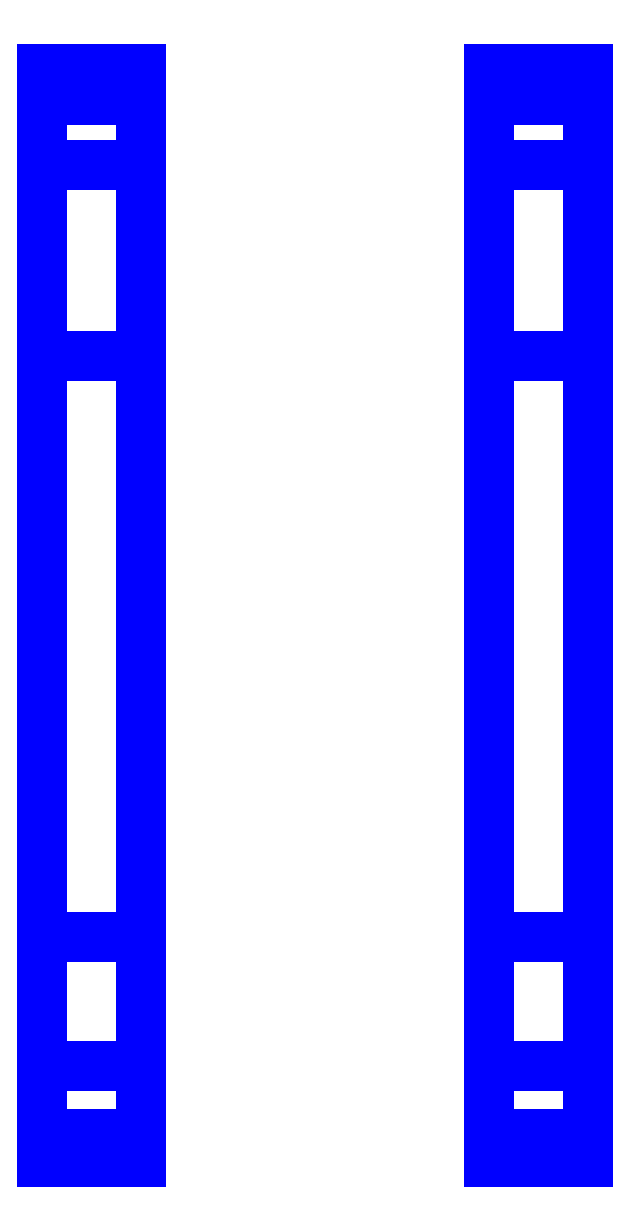
<metadata>
{"format":"dxf","ext":"dxf","renderer":"ezdxf+matplotlib","layout":"modelspace","background":"white","min_lineweight":24,"dpi":150}
</metadata>
<code>
0
SECTION
2
ENTITIES
0
3DFACE
8
TRACKS
10
-0.74
20
0.4
30
0
11
-0.74
21
-2.07
31
0
12
-1.16
22
-2.07
32
0
13
-1.16
23
0.4
33
0
0
3DFACE
8
TRACKS
10
-1.16
20
-2.07
30
0
11
-0.74
21
-2.07
31
0
12
-0.74
22
0.4
32
0
13
-1.16
23
0.4
33
0
0
3DFACE
8
TRACKS
10
-1.16
20
0.4
30
0
11
-0.74
21
0.4
31
0
12
-0.74
22
1.21
32
0.13
13
-1.16
23
1.21
33
0.13
0
3DFACE
8
TRACKS
10
-0.74
20
1.21
30
0.13
11
-0.74
21
0.4
31
0
12
-1.16
22
0.4
32
0
13
-1.16
23
1.21
33
0.13
0
3DFACE
8
TRACKS
10
-0.74
20
1.49
30
0.24
11
-0.74
21
1.21
31
0.13
12
-1.16
22
1.21
32
0.13
13
-1.16
23
1.49
33
0.24
0
3DFACE
8
TRACKS
10
-1.16
20
1.21
30
0.13
11
-0.74
21
1.21
31
0.13
12
-0.74
22
1.49
32
0.24
13
-1.16
23
1.49
33
0.24
0
3DFACE
8
TRACKS
10
-0.74
20
1.62
30
0.53
11
-0.74
21
1.49
31
0.24
12
-1.16
22
1.49
32
0.24
13
-1.16
23
1.62
33
0.53
0
3DFACE
8
TRACKS
10
-1.16
20
1.49
30
0.24
11
-0.74
21
1.49
31
0.24
12
-0.74
22
1.62
32
0.53
13
-1.16
23
1.62
33
0.53
0
3DFACE
8
TRACKS
10
-0.74
20
1.51
30
0.82
11
-0.74
21
1.62
31
0.53
12
-1.16
22
1.62
32
0.53
13
-1.16
23
1.51
33
0.82
0
3DFACE
8
TRACKS
10
-1.16
20
1.62
30
0.53
11
-0.74
21
1.62
31
0.53
12
-0.74
22
1.51
32
0.82
13
-1.16
23
1.51
33
0.82
0
3DFACE
8
TRACKS
10
-1.16
20
1.51
30
0.82
11
-0.74
21
1.51
31
0.82
12
-0.74
22
1.21
32
0.93
13
-1.16
23
1.21
33
0.93
0
3DFACE
8
TRACKS
10
-0.74
20
1.21
30
0.93
11
-0.74
21
1.51
31
0.82
12
-1.16
22
1.51
32
0.82
13
-1.16
23
1.21
33
0.93
0
3DFACE
8
TRACKS
10
-1.16
20
1.21
30
0.93
11
-0.74
21
1.21
31
0.93
12
-0.74
22
0.4
32
0.76
13
-1.16
23
0.4
33
0.76
0
3DFACE
8
TRACKS
10
-0.74
20
0.4
30
0.76
11
-0.74
21
1.21
31
0.93
12
-1.16
22
1.21
32
0.93
13
-1.16
23
0.4
33
0.76
0
3DFACE
8
TRACKS
10
-0.74
20
-2.07
30
0.76
11
-0.74
21
0.4
31
0.76
12
-1.16
22
0.4
32
0.76
13
-1.16
23
-2.07
33
0.76
0
3DFACE
8
TRACKS
10
-1.16
20
0.4
30
0.76
11
-0.74
21
0.4
31
0.76
12
-0.74
22
-2.07
32
0.76
13
-1.16
23
-2.07
33
0.76
0
3DFACE
8
TRACKS
10
-1.16
20
-2.07
30
0.76
11
-0.74
21
-2.07
31
0.76
12
-0.74
22
-2.62
32
0.85
13
-1.16
23
-2.62
33
0.85
0
3DFACE
8
TRACKS
10
-0.74
20
-2.62
30
0.85
11
-0.74
21
-2.07
31
0.76
12
-1.16
22
-2.07
32
0.76
13
-1.16
23
-2.62
33
0.85
0
3DFACE
8
TRACKS
10
-0.74
20
-2.91
30
0.75
11
-0.74
21
-2.62
31
0.85
12
-1.16
22
-2.62
32
0.85
13
-1.16
23
-2.91
33
0.75
0
3DFACE
8
TRACKS
10
-1.16
20
-2.62
30
0.85
11
-0.74
21
-2.62
31
0.85
12
-0.74
22
-2.91
32
0.75
13
-1.16
23
-2.91
33
0.75
0
3DFACE
8
TRACKS
10
-1.16
20
-2.91
30
0.75
11
-0.74
21
-2.91
31
0.75
12
-0.74
22
-3.03
32
0.45
13
-1.16
23
-3.03
33
0.45
0
3DFACE
8
TRACKS
10
-0.74
20
-3.03
30
0.45
11
-0.74
21
-2.91
31
0.75
12
-1.16
22
-2.91
32
0.75
13
-1.16
23
-3.03
33
0.45
0
3DFACE
8
TRACKS
10
-0.74
20
-2.91
30
0.15
11
-0.74
21
-3.03
31
0.45
12
-1.16
22
-3.03
32
0.45
13
-1.16
23
-2.91
33
0.15
0
3DFACE
8
TRACKS
10
-1.16
20
-3.03
30
0.45
11
-0.74
21
-3.03
31
0.45
12
-0.74
22
-2.91
32
0.15
13
-1.16
23
-2.91
33
0.15
0
3DFACE
8
TRACKS
10
-1.16
20
-2.91
30
0.15
11
-0.74
21
-2.91
31
0.15
12
-0.74
22
-2.62
32
0.03
13
-1.16
23
-2.62
33
0.03
0
3DFACE
8
TRACKS
10
-0.74
20
-2.62
30
0.03
11
-0.74
21
-2.91
31
0.15
12
-1.16
22
-2.91
32
0.15
13
-1.16
23
-2.62
33
0.03
0
3DFACE
8
TRACKS
10
-0.74
20
-2.07
30
0
11
-0.74
21
-2.62
31
0.03
12
-1.16
22
-2.62
32
0.03
13
-1.16
23
-2.07
33
0
0
3DFACE
8
TRACKS
10
-1.16
20
-2.62
30
0.03
11
-0.74
21
-2.62
31
0.03
12
-0.74
22
-2.07
32
0
13
-1.16
23
-2.07
33
0
0
3DFACE
8
TRACKS
10
1.16
20
-2.91
30
0.15
11
1.16
21
-3.03
31
0.45
12
0.74
22
-3.03
32
0.45
13
0.74
23
-2.91
33
0.15
0
3DFACE
8
TRACKS
10
0.74
20
-3.03
30
0.45
11
1.16
21
-3.03
31
0.45
12
1.16
22
-2.91
32
0.15
13
0.74
23
-2.91
33
0.15
0
3DFACE
8
TRACKS
10
1.16
20
1.62
30
0.53
11
1.16
21
1.49
31
0.24
12
0.74
22
1.49
32
0.24
13
0.74
23
1.62
33
0.53
0
3DFACE
8
TRACKS
10
0.74
20
1.49
30
0.24
11
1.16
21
1.49
31
0.24
12
1.16
22
1.62
32
0.53
13
0.74
23
1.62
33
0.53
0
3DFACE
8
TRACKS
10
1.16
20
0.4
30
0
11
1.16
21
-2.07
31
0
12
0.74
22
-2.07
32
0
13
0.74
23
0.4
33
0
0
3DFACE
8
TRACKS
10
0.74
20
-2.07
30
0
11
1.16
21
-2.07
31
0
12
1.16
22
0.4
32
0
13
0.74
23
0.4
33
0
0
3DFACE
8
TRACKS
10
1.16
20
-2.07
30
0
11
1.16
21
-2.62
31
0.03
12
0.74
22
-2.62
32
0.03
13
0.74
23
-2.07
33
0
0
3DFACE
8
TRACKS
10
0.74
20
-2.62
30
0.03
11
1.16
21
-2.62
31
0.03
12
1.16
22
-2.07
32
0
13
0.74
23
-2.07
33
0
0
3DFACE
8
TRACKS
10
0.74
20
-2.91
30
0.15
11
1.16
21
-2.91
31
0.15
12
1.16
22
-2.62
32
0.03
13
0.74
23
-2.62
33
0.03
0
3DFACE
8
TRACKS
10
1.16
20
-2.62
30
0.03
11
1.16
21
-2.91
31
0.15
12
0.74
22
-2.91
32
0.15
13
0.74
23
-2.62
33
0.03
0
3DFACE
8
TRACKS
10
0.74
20
1.21
30
0.13
11
1.16
21
1.21
31
0.13
12
1.16
22
1.49
32
0.24
13
0.74
23
1.49
33
0.24
0
3DFACE
8
TRACKS
10
1.16
20
1.49
30
0.24
11
1.16
21
1.21
31
0.13
12
0.74
22
1.21
32
0.13
13
0.74
23
1.49
33
0.24
0
3DFACE
8
TRACKS
10
0.74
20
0.4
30
0
11
1.16
21
0.4
31
0
12
1.16
22
1.21
32
0.13
13
0.74
23
1.21
33
0.13
0
3DFACE
8
TRACKS
10
1.16
20
1.21
30
0.13
11
1.16
21
0.4
31
0
12
0.74
22
0.4
32
0
13
0.74
23
1.21
33
0.13
0
3DFACE
8
TRACKS
10
1.16
20
-2.07
30
0.76
11
1.16
21
0.4
31
0.76
12
0.74
22
0.4
32
0.76
13
0.74
23
-2.07
33
0.76
0
3DFACE
8
TRACKS
10
0.74
20
0.4
30
0.76
11
1.16
21
0.4
31
0.76
12
1.16
22
-2.07
32
0.76
13
0.74
23
-2.07
33
0.76
0
3DFACE
8
TRACKS
10
1.16
20
-2.91
30
0.75
11
1.16
21
-2.62
31
0.85
12
0.74
22
-2.62
32
0.85
13
0.74
23
-2.91
33
0.75
0
3DFACE
8
TRACKS
10
0.74
20
-2.62
30
0.85
11
1.16
21
-2.62
31
0.85
12
1.16
22
-2.91
32
0.75
13
0.74
23
-2.91
33
0.75
0
3DFACE
8
TRACKS
10
0.74
20
-2.07
30
0.76
11
1.16
21
-2.07
31
0.76
12
1.16
22
-2.62
32
0.85
13
0.74
23
-2.62
33
0.85
0
3DFACE
8
TRACKS
10
1.16
20
-2.62
30
0.85
11
1.16
21
-2.07
31
0.76
12
0.74
22
-2.07
32
0.76
13
0.74
23
-2.62
33
0.85
0
3DFACE
8
TRACKS
10
0.74
20
-2.91
30
0.75
11
1.16
21
-2.91
31
0.75
12
1.16
22
-3.03
32
0.45
13
0.74
23
-3.03
33
0.45
0
3DFACE
8
TRACKS
10
1.16
20
-3.03
30
0.45
11
1.16
21
-2.91
31
0.75
12
0.74
22
-2.91
32
0.75
13
0.74
23
-3.03
33
0.45
0
3DFACE
8
TRACKS
10
0.74
20
1.21
30
0.93
11
1.16
21
1.21
31
0.93
12
1.16
22
0.4
32
0.76
13
0.74
23
0.4
33
0.76
0
3DFACE
8
TRACKS
10
1.16
20
0.4
30
0.76
11
1.16
21
1.21
31
0.93
12
0.74
22
1.21
32
0.93
13
0.74
23
0.4
33
0.76
0
3DFACE
8
TRACKS
10
1.16
20
1.21
30
0.93
11
1.16
21
1.51
31
0.82
12
0.74
22
1.51
32
0.82
13
0.74
23
1.21
33
0.93
0
3DFACE
8
TRACKS
10
0.74
20
1.51
30
0.82
11
1.16
21
1.51
31
0.82
12
1.16
22
1.21
32
0.93
13
0.74
23
1.21
33
0.93
0
3DFACE
8
TRACKS
10
0.74
20
1.62
30
0.53
11
1.16
21
1.62
31
0.53
12
1.16
22
1.51
32
0.82
13
0.74
23
1.51
33
0.82
0
3DFACE
8
TRACKS
10
1.16
20
1.51
30
0.82
11
1.16
21
1.62
31
0.53
12
0.74
22
1.62
32
0.53
13
0.74
23
1.51
33
0.82
0
VIEWPORT
8
0
10
144.7
20
101.2
30
0
40
391.1
41
222.2
68
     2
69
     1
0
VIEWPORT
8
0
10
139.2
20
100.8
30
0
40
222.8
41
161.3
68
     1
69
     2
0
ENDSEC
0
EOF

</code>
